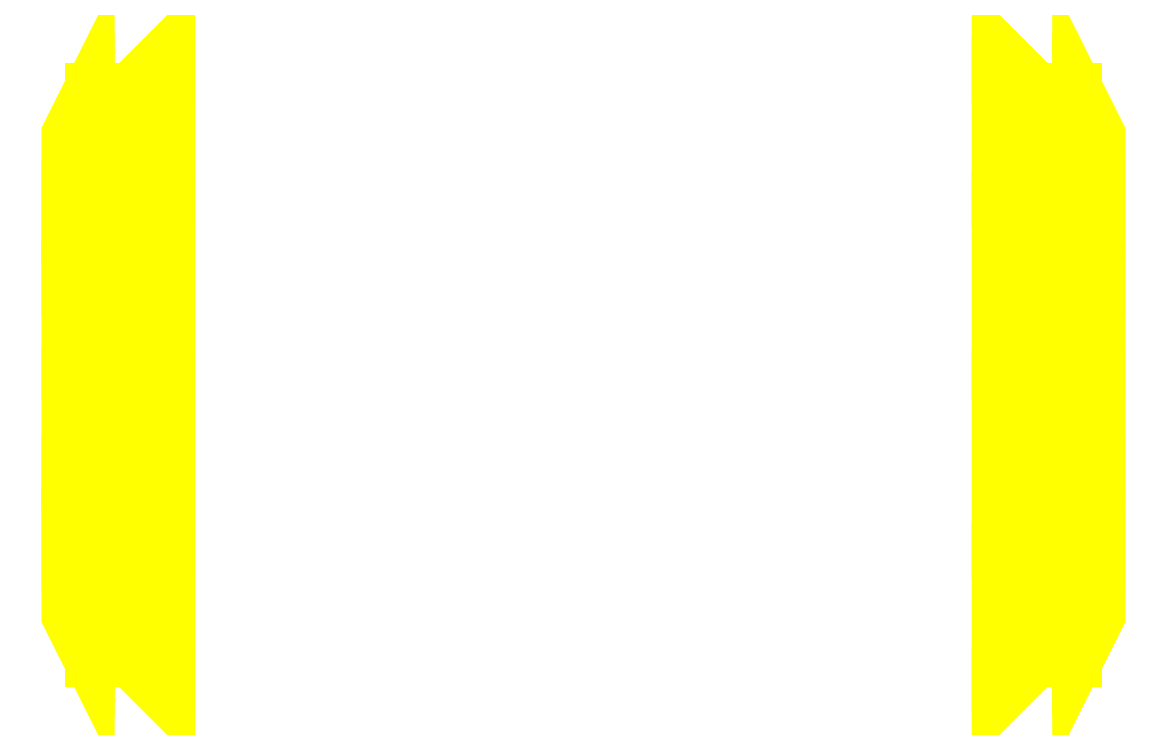
<metadata>
{"format":"dxf","ext":"dxf","renderer":"ezdxf+matplotlib","layout":"modelspace","background":"white","min_lineweight":24,"dpi":150}
</metadata>
<code>
0
SECTION
2
ENTITIES
0
3DFACE
8
WHEELS
10
-0.79
20
-0.5
30
2e-16
11
-0.79
21
-0.433
31
-0.25
12
-0.72
22
-0.4936
32
-0.285
13
-0.72
23
-0.57
33
2e-16
0
3DFACE
8
WHEELS
10
-0.86
20
0.5
30
0
11
-0.86
21
0.433
31
-0.25
12
-0.9
22
0.3637
32
-0.21
13
-0.9
23
0.42
33
0
0
3DFACE
8
WHEELS
10
-0.86
20
-0.433
30
-0.25
11
-0.86
21
-0.5
31
-4e-16
12
-0.9
22
-0.42
32
-2e-16
13
-0.9
23
-0.3637
33
-0.21
0
3DFACE
8
WHEELS
10
-0.86
20
-0.5
30
2e-16
11
-0.86
21
-0.433
31
-0.25
12
-0.79
22
-0.433
32
-0.25
13
-0.79
23
-0.5
33
2e-16
0
3DFACE
8
WHEELS
10
-0.86
20
0.433
30
-0.25
11
-0.86
21
0.5
31
0
12
-0.79
22
0.5
32
0
13
-0.79
23
0.433
33
-0.25
0
3DFACE
8
WHEELS
10
-0.9
20
-0.42
30
-2e-16
11
-0.9
21
0.3637
31
0.21
12
-0.9
22
0.42
32
0
13
-0.9
23
-0.3637
33
-0.21
0
3DFACE
8
WHEELS
10
-0.9
20
-0.3637
30
-0.21
11
-0.9
21
0.42
31
-2e-16
12
-0.9
22
0.3637
32
-0.21
13
-0.9
23
-0.21
33
-0.3637
0
3DFACE
8
WHEELS
10
0.72
20
0.285
30
-0.4936
11
0.72
21
-0.4936
31
-0.285
12
0.72
22
-0.57
32
0
13
0.72
23
0.4936
33
-0.285
0
3DFACE
8
WHEELS
10
0.79
20
-0.433
30
-0.25
11
0.79
21
-0.5
31
0
12
0.72
22
-0.57
32
0
13
0.72
23
-0.4936
33
-0.285
0
3DFACE
8
WHEELS
10
0.9
20
0.3637
30
-0.21
11
0.9
21
-0.42
31
-2e-16
12
0.9
22
-0.3637
32
-0.21
13
0.9
23
0.21
33
-0.3637
0
3DFACE
8
WHEELS
10
0.9
20
0.42
30
-2e-16
11
0.9
21
-0.3637
31
0.21
12
0.9
22
-0.42
32
0
13
0.9
23
0.3637
33
-0.21
0
3DFACE
8
WHEELS
10
0.86
20
-0.433
30
-0.25
11
0.86
21
-0.5
31
0
12
0.79
22
-0.5
32
0
13
0.79
23
-0.433
33
-0.25
0
3DFACE
8
WHEELS
10
0.86
20
0.5
30
2e-16
11
0.86
21
0.433
31
-0.25
12
0.79
22
0.433
32
-0.25
13
0.79
23
0.5
33
2e-16
0
3DFACE
8
WHEELS
10
0.86
20
0.433
30
-0.25
11
0.86
21
0.5
31
-4e-16
12
0.9
22
0.42
32
-2e-16
13
0.9
23
0.3637
33
-0.21
0
3DFACE
8
WHEELS
10
0.86
20
-0.5
30
0
11
0.86
21
-0.433
31
-0.25
12
0.9
22
-0.3637
32
-0.21
13
0.9
23
-0.42
33
0
0
3DFACE
8
WHEELS
10
-0.79
20
0.433
30
-0.25
11
-0.79
21
0.5
31
0
12
-0.72
22
0.57
32
0
13
-0.72
23
0.4936
33
-0.285
0
3DFACE
8
WHEELS
10
-0.72
20
-0.285
30
-0.4936
11
-0.72
21
0.4936
31
-0.285
12
-0.72
22
0.57
32
0
13
-0.72
23
-0.4936
33
-0.285
0
3DFACE
8
WHEELS
10
-0.72
20
-0.4936
30
-0.285
11
-0.72
21
0.57
31
0
12
-0.72
22
0.4936
32
0.285
13
-0.72
23
-0.57
33
2e-16
0
3DFACE
8
WHEELS
10
0.72
20
0.4936
30
-0.285
11
0.72
21
-0.57
31
0
12
0.72
22
-0.4936
32
0.285
13
0.72
23
0.57
33
2e-16
0
3DFACE
8
WHEELS
10
0.79
20
0.5
30
2e-16
11
0.79
21
0.433
31
-0.25
12
0.72
22
0.4936
32
-0.285
13
0.72
23
0.57
33
2e-16
0
3DFACE
8
WHEELS
10
0.9
20
0.21
30
-0.3637
11
0.9
21
-0.3637
31
-0.21
12
0.9
22
-0.21
32
-0.3637
13
0.9
23
0
33
-0.42
0
3DFACE
8
WHEELS
10
0.72
20
0
30
-0.57
11
0.72
21
-0.285
31
-0.4936
12
0.72
22
-0.4936
32
-0.285
13
0.72
23
0.285
33
-0.4936
0
3DFACE
8
WHEELS
10
0.86
20
-0.25
30
-0.433
11
0.86
21
-0.433
31
-0.25
12
0.79
22
-0.433
32
-0.25
13
0.79
23
-0.25
33
-0.433
0
3DFACE
8
WHEELS
10
0.86
20
0
30
-0.5
11
0.86
21
-0.25
31
-0.433
12
0.79
22
-0.25
32
-0.433
13
0.79
23
0
33
-0.5
0
3DFACE
8
WHEELS
10
0.86
20
0.25
30
-0.433
11
0.86
21
0
31
-0.5
12
0.79
22
0
32
-0.5
13
0.79
23
0.25
33
-0.433
0
3DFACE
8
WHEELS
10
0.86
20
0.433
30
-0.25
11
0.86
21
0.25
31
-0.433
12
0.79
22
0.25
32
-0.433
13
0.79
23
0.433
33
-0.25
0
3DFACE
8
WHEELS
10
0.86
20
0.25
30
-0.433
11
0.86
21
0.433
31
-0.25
12
0.9
22
0.3637
32
-0.21
13
0.9
23
0.21
33
-0.3637
0
3DFACE
8
WHEELS
10
0.86
20
0
30
-0.5
11
0.86
21
0.25
31
-0.433
12
0.9
22
0.21
32
-0.3637
13
0.9
23
0
33
-0.42
0
3DFACE
8
WHEELS
10
0.86
20
-0.25
30
-0.433
11
0.86
21
0
31
-0.5
12
0.9
22
0
32
-0.42
13
0.9
23
-0.21
33
-0.3637
0
3DFACE
8
WHEELS
10
0.86
20
-0.433
30
-0.25
11
0.86
21
-0.25
31
-0.433
12
0.9
22
-0.21
32
-0.3637
13
0.9
23
-0.3637
33
-0.21
0
3DFACE
8
WHEELS
10
0.79
20
-0.25
30
-0.433
11
0.79
21
-0.433
31
-0.25
12
0.72
22
-0.4936
32
-0.285
13
0.72
23
-0.285
33
-0.4936
0
3DFACE
8
WHEELS
10
0.79
20
0
30
-0.5
11
0.79
21
-0.25
31
-0.433
12
0.72
22
-0.285
32
-0.4936
13
0.72
23
0
33
-0.57
0
3DFACE
8
WHEELS
10
0.79
20
0.25
30
-0.433
11
0.79
21
0
31
-0.5
12
0.72
22
0
32
-0.57
13
0.72
23
0.285
33
-0.4936
0
3DFACE
8
WHEELS
10
0.79
20
0.433
30
-0.25
11
0.79
21
0.25
31
-0.433
12
0.72
22
0.285
32
-0.4936
13
0.72
23
0.4936
33
-0.285
0
3DFACE
8
WHEELS
10
-0.79
20
-0.433
30
-0.25
11
-0.79
21
-0.25
31
-0.433
12
-0.72
22
-0.285
32
-0.4936
13
-0.72
23
-0.4936
33
-0.285
0
3DFACE
8
WHEELS
10
-0.79
20
-0.25
30
-0.433
11
-0.79
21
0
31
-0.5
12
-0.72
22
0
32
-0.57
13
-0.72
23
-0.285
33
-0.4936
0
3DFACE
8
WHEELS
10
-0.79
20
0
30
-0.5
11
-0.79
21
0.25
31
-0.433
12
-0.72
22
0.285
32
-0.4936
13
-0.72
23
0
33
-0.57
0
3DFACE
8
WHEELS
10
-0.79
20
0.25
30
-0.433
11
-0.79
21
0.433
31
-0.25
12
-0.72
22
0.4936
32
-0.285
13
-0.72
23
0.285
33
-0.4936
0
3DFACE
8
WHEELS
10
-0.86
20
0.433
30
-0.25
11
-0.86
21
0.25
31
-0.433
12
-0.9
22
0.21
32
-0.3637
13
-0.9
23
0.3637
33
-0.21
0
3DFACE
8
WHEELS
10
-0.86
20
0.25
30
-0.433
11
-0.86
21
0
31
-0.5
12
-0.9
22
0
32
-0.42
13
-0.9
23
0.21
33
-0.3637
0
3DFACE
8
WHEELS
10
-0.86
20
0
30
-0.5
11
-0.86
21
-0.25
31
-0.433
12
-0.9
22
-0.21
32
-0.3637
13
-0.9
23
0
33
-0.42
0
3DFACE
8
WHEELS
10
-0.86
20
-0.25
30
-0.433
11
-0.86
21
-0.433
31
-0.25
12
-0.9
22
-0.3637
32
-0.21
13
-0.9
23
-0.21
33
-0.3637
0
3DFACE
8
WHEELS
10
-0.86
20
-0.433
30
-0.25
11
-0.86
21
-0.25
31
-0.433
12
-0.79
22
-0.25
32
-0.433
13
-0.79
23
-0.433
33
-0.25
0
3DFACE
8
WHEELS
10
-0.86
20
-0.25
30
-0.433
11
-0.86
21
0
31
-0.5
12
-0.79
22
0
32
-0.5
13
-0.79
23
-0.25
33
-0.433
0
3DFACE
8
WHEELS
10
-0.86
20
0
30
-0.5
11
-0.86
21
0.25
31
-0.433
12
-0.79
22
0.25
32
-0.433
13
-0.79
23
0
33
-0.5
0
3DFACE
8
WHEELS
10
-0.86
20
0.25
30
-0.433
11
-0.86
21
0.433
31
-0.25
12
-0.79
22
0.433
32
-0.25
13
-0.79
23
0.25
33
-0.433
0
3DFACE
8
WHEELS
10
-0.72
20
0
30
-0.57
11
-0.72
21
0.285
31
-0.4936
12
-0.72
22
0.4936
32
-0.285
13
-0.72
23
-0.285
33
-0.4936
0
3DFACE
8
WHEELS
10
-0.9
20
-0.21
30
-0.3637
11
-0.9
21
0.3637
31
-0.21
12
-0.9
22
0.21
32
-0.3637
13
-0.9
23
0
33
-0.42
0
3DFACE
8
WHEELS
10
0.79
20
-0.5
30
0
11
0.79
21
-0.433
31
0.25
12
0.72
22
-0.4936
32
0.285
13
0.72
23
-0.57
33
0
0
3DFACE
8
WHEELS
10
0.9
20
0.3637
30
0.21
11
0.9
21
-0.21
31
0.3637
12
0.9
22
-0.3637
32
0.21
13
0.9
23
0.42
33
-2e-16
0
3DFACE
8
WHEELS
10
0.9
20
0.21
30
0.3637
11
0.9
21
0
31
0.42
12
0.9
22
-0.21
32
0.3637
13
0.9
23
0.3637
33
0.21
0
3DFACE
8
WHEELS
10
0.72
20
0.4936
30
0.285
11
0.72
21
-0.285
31
0.4936
12
0.72
22
0
32
0.57
13
0.72
23
0.285
33
0.4936
0
3DFACE
8
WHEELS
10
0.86
20
0.433
30
0.25
11
0.86
21
0.5
31
2e-16
12
0.79
22
0.5
32
2e-16
13
0.79
23
0.433
33
0.25
0
3DFACE
8
WHEELS
10
0.86
20
0.25
30
0.433
11
0.86
21
0.433
31
0.25
12
0.79
22
0.433
32
0.25
13
0.79
23
0.25
33
0.433
0
3DFACE
8
WHEELS
10
0.86
20
0
30
0.5
11
0.86
21
0.25
31
0.433
12
0.79
22
0.25
32
0.433
13
0.79
23
0
33
0.5
0
3DFACE
8
WHEELS
10
0.86
20
-0.25
30
0.433
11
0.86
21
0
31
0.5
12
0.79
22
0
32
0.5
13
0.79
23
-0.25
33
0.433
0
3DFACE
8
WHEELS
10
0.86
20
-0.433
30
0.25
11
0.86
21
-0.25
31
0.433
12
0.79
22
-0.25
32
0.433
13
0.79
23
-0.433
33
0.25
0
3DFACE
8
WHEELS
10
0.86
20
-0.5
30
0
11
0.86
21
-0.433
31
0.25
12
0.79
22
-0.433
32
0.25
13
0.79
23
-0.5
33
0
0
3DFACE
8
WHEELS
10
0.86
20
-0.433
30
0.25
11
0.86
21
-0.5
31
0
12
0.9
22
-0.42
32
0
13
0.9
23
-0.3637
33
0.21
0
3DFACE
8
WHEELS
10
0.86
20
-0.25
30
0.433
11
0.86
21
-0.433
31
0.25
12
0.9
22
-0.3637
32
0.21
13
0.9
23
-0.21
33
0.3637
0
3DFACE
8
WHEELS
10
0.86
20
0
30
0.5
11
0.86
21
-0.25
31
0.433
12
0.9
22
-0.21
32
0.3637
13
0.9
23
0
33
0.42
0
3DFACE
8
WHEELS
10
0.86
20
0.25
30
0.433
11
0.86
21
0
31
0.5
12
0.9
22
0
32
0.42
13
0.9
23
0.21
33
0.3637
0
3DFACE
8
WHEELS
10
0.86
20
0.433
30
0.25
11
0.86
21
0.25
31
0.433
12
0.9
22
0.21
32
0.3637
13
0.9
23
0.3637
33
0.21
0
3DFACE
8
WHEELS
10
0.86
20
0.5
30
-4e-16
11
0.86
21
0.433
31
0.25
12
0.9
22
0.3637
32
0.21
13
0.9
23
0.42
33
-2e-16
0
3DFACE
8
WHEELS
10
0.79
20
0.25
30
0.433
11
0.79
21
0.433
31
0.25
12
0.72
22
0.4936
32
0.285
13
0.72
23
0.285
33
0.4936
0
3DFACE
8
WHEELS
10
0.79
20
0
30
0.5
11
0.79
21
0.25
31
0.433
12
0.72
22
0.285
32
0.4936
13
0.72
23
0
33
0.57
0
3DFACE
8
WHEELS
10
0.79
20
-0.25
30
0.433
11
0.79
21
0
31
0.5
12
0.72
22
0
32
0.57
13
0.72
23
-0.285
33
0.4936
0
3DFACE
8
WHEELS
10
0.79
20
-0.433
30
0.25
11
0.79
21
-0.25
31
0.433
12
0.72
22
-0.285
32
0.4936
13
0.72
23
-0.4936
33
0.285
0
3DFACE
8
WHEELS
10
0.72
20
0.57
30
2e-16
11
0.72
21
-0.4936
31
0.285
12
0.72
22
-0.285
32
0.4936
13
0.72
23
0.4936
33
0.285
0
3DFACE
8
WHEELS
10
0.79
20
0.433
30
0.25
11
0.79
21
0.5
31
2e-16
12
0.72
22
0.57
32
2e-16
13
0.72
23
0.4936
33
0.285
0
3DFACE
8
WHEELS
10
-0.79
20
0.433
30
0.25
11
-0.79
21
0.25
31
0.433
12
-0.72
22
0.285
32
0.4936
13
-0.72
23
0.4936
33
0.285
0
3DFACE
8
WHEELS
10
-0.79
20
0.25
30
0.433
11
-0.79
21
0
31
0.5
12
-0.72
22
0
32
0.57
13
-0.72
23
0.285
33
0.4936
0
3DFACE
8
WHEELS
10
-0.79
20
0
30
0.5
11
-0.79
21
-0.25
31
0.433
12
-0.72
22
-0.285
32
0.4936
13
-0.72
23
0
33
0.57
0
3DFACE
8
WHEELS
10
-0.79
20
-0.25
30
0.433
11
-0.79
21
-0.433
31
0.25
12
-0.72
22
-0.4936
32
0.285
13
-0.72
23
-0.285
33
0.4936
0
3DFACE
8
WHEELS
10
-0.79
20
-0.433
30
0.25
11
-0.79
21
-0.5
31
2e-16
12
-0.72
22
-0.57
32
2e-16
13
-0.72
23
-0.4936
33
0.285
0
3DFACE
8
WHEELS
10
-0.86
20
-0.5
30
-4e-16
11
-0.86
21
-0.433
31
0.25
12
-0.9
22
-0.3637
32
0.21
13
-0.9
23
-0.42
33
-2e-16
0
3DFACE
8
WHEELS
10
-0.86
20
-0.433
30
0.25
11
-0.86
21
-0.25
31
0.433
12
-0.9
22
-0.21
32
0.3637
13
-0.9
23
-0.3637
33
0.21
0
3DFACE
8
WHEELS
10
-0.86
20
-0.25
30
0.433
11
-0.86
21
0
31
0.5
12
-0.9
22
0
32
0.42
13
-0.9
23
-0.21
33
0.3637
0
3DFACE
8
WHEELS
10
-0.86
20
0
30
0.5
11
-0.86
21
0.25
31
0.433
12
-0.9
22
0.21
32
0.3637
13
-0.9
23
0
33
0.42
0
3DFACE
8
WHEELS
10
-0.86
20
0.25
30
0.433
11
-0.86
21
0.433
31
0.25
12
-0.9
22
0.3637
32
0.21
13
-0.9
23
0.21
33
0.3637
0
3DFACE
8
WHEELS
10
-0.86
20
0.433
30
0.25
11
-0.86
21
0.5
31
0
12
-0.9
22
0.42
32
0
13
-0.9
23
0.3637
33
0.21
0
3DFACE
8
WHEELS
10
-0.86
20
0.5
30
0
11
-0.86
21
0.433
31
0.25
12
-0.79
22
0.433
32
0.25
13
-0.79
23
0.5
33
0
0
3DFACE
8
WHEELS
10
-0.86
20
0.433
30
0.25
11
-0.86
21
0.25
31
0.433
12
-0.79
22
0.25
32
0.433
13
-0.79
23
0.433
33
0.25
0
3DFACE
8
WHEELS
10
-0.86
20
0.25
30
0.433
11
-0.86
21
0
31
0.5
12
-0.79
22
0
32
0.5
13
-0.79
23
0.25
33
0.433
0
3DFACE
8
WHEELS
10
-0.86
20
0
30
0.5
11
-0.86
21
-0.25
31
0.433
12
-0.79
22
-0.25
32
0.433
13
-0.79
23
0
33
0.5
0
3DFACE
8
WHEELS
10
-0.86
20
-0.25
30
0.433
11
-0.86
21
-0.433
31
0.25
12
-0.79
22
-0.433
32
0.25
13
-0.79
23
-0.25
33
0.433
0
3DFACE
8
WHEELS
10
-0.86
20
-0.433
30
0.25
11
-0.86
21
-0.5
31
2e-16
12
-0.79
22
-0.5
32
2e-16
13
-0.79
23
-0.433
33
0.25
0
3DFACE
8
WHEELS
10
-0.72
20
-0.57
30
2e-16
11
-0.72
21
0.4936
31
0.285
12
-0.72
22
0.285
32
0.4936
13
-0.72
23
-0.4936
33
0.285
0
3DFACE
8
WHEELS
10
-0.72
20
-0.4936
30
0.285
11
-0.72
21
0.285
31
0.4936
12
-0.72
22
0
32
0.57
13
-0.72
23
-0.285
33
0.4936
0
3DFACE
8
WHEELS
10
-0.9
20
-0.21
30
0.3637
11
-0.9
21
0
31
0.42
12
-0.9
22
0.21
32
0.3637
13
-0.9
23
-0.3637
33
0.21
0
3DFACE
8
WHEELS
10
-0.9
20
-0.3637
30
0.21
11
-0.9
21
0.21
31
0.3637
12
-0.9
22
0.3637
32
0.21
13
-0.9
23
-0.42
33
-2e-16
0
3DFACE
8
WHEELS
10
-0.79
20
0.5
30
0
11
-0.79
21
0.433
31
0.25
12
-0.72
22
0.4936
32
0.285
13
-0.72
23
0.57
33
0
0
VIEWPORT
8
0
10
144.7
20
101.2
30
0
40
391.1
41
222.2
68
     2
69
     1
0
VIEWPORT
8
0
10
139.2
20
100.8
30
0
40
222.8
41
161.3
68
     1
69
     2
0
ENDSEC
0
EOF

</code>
